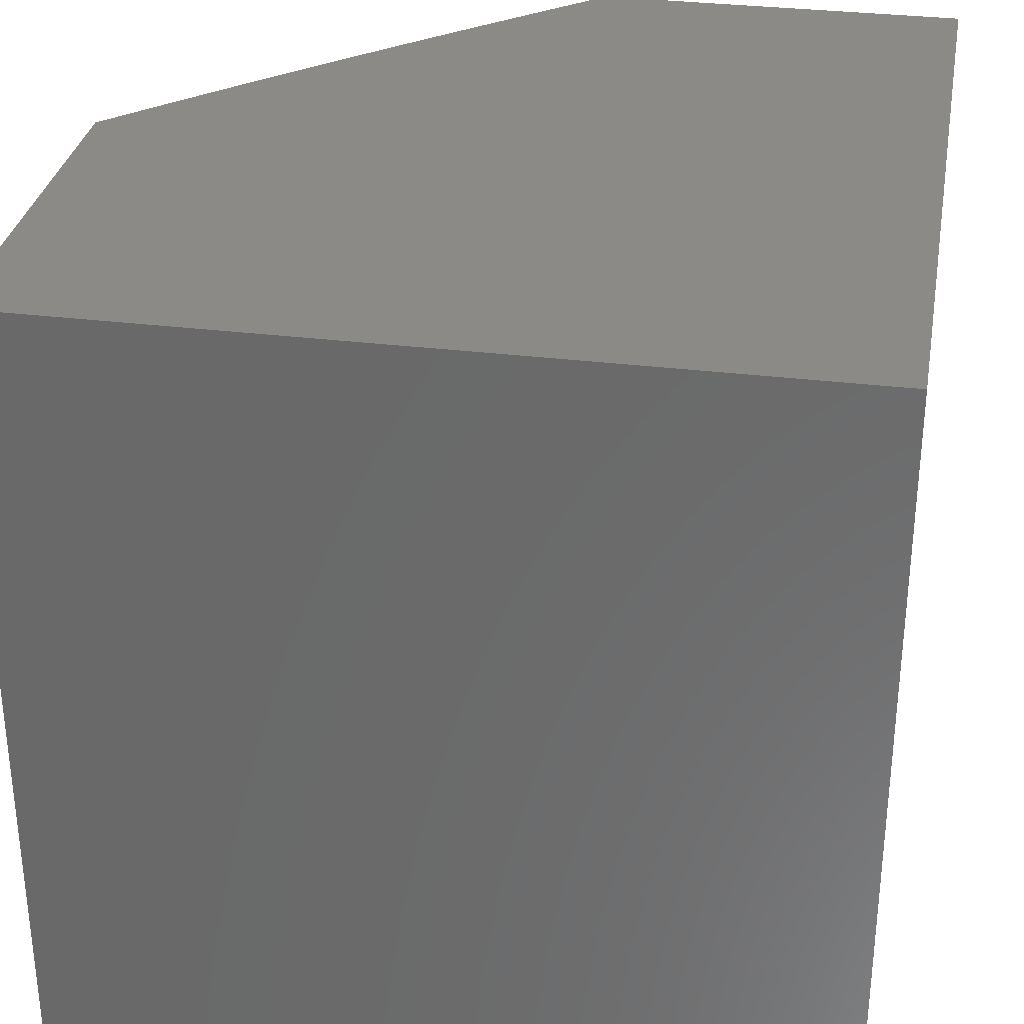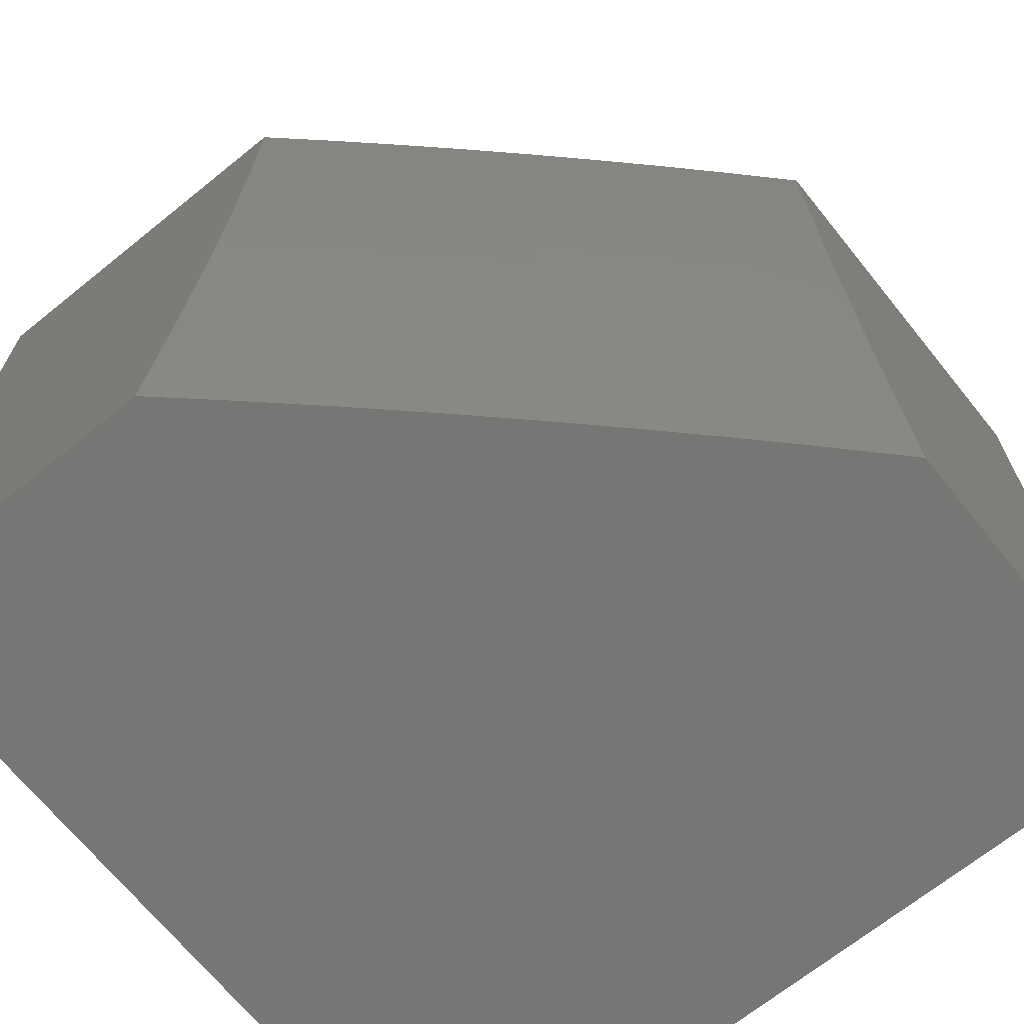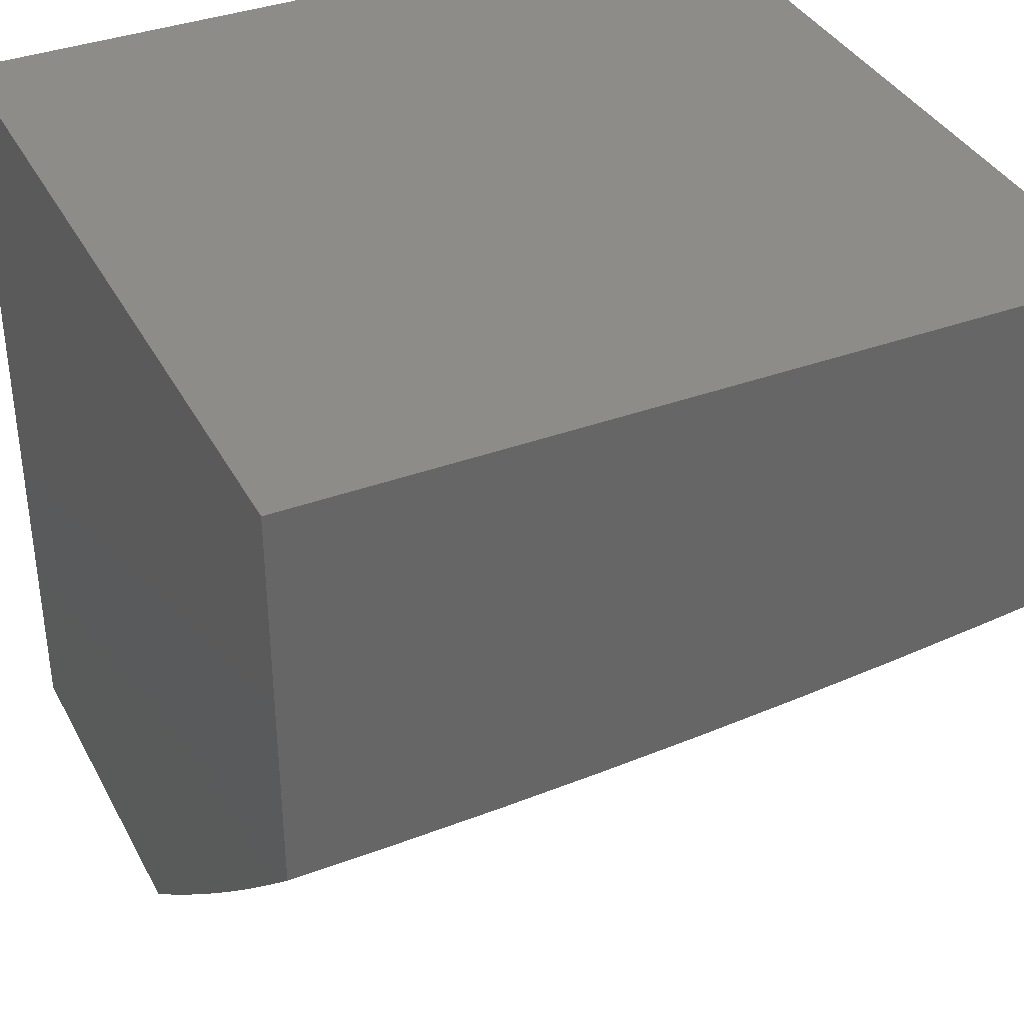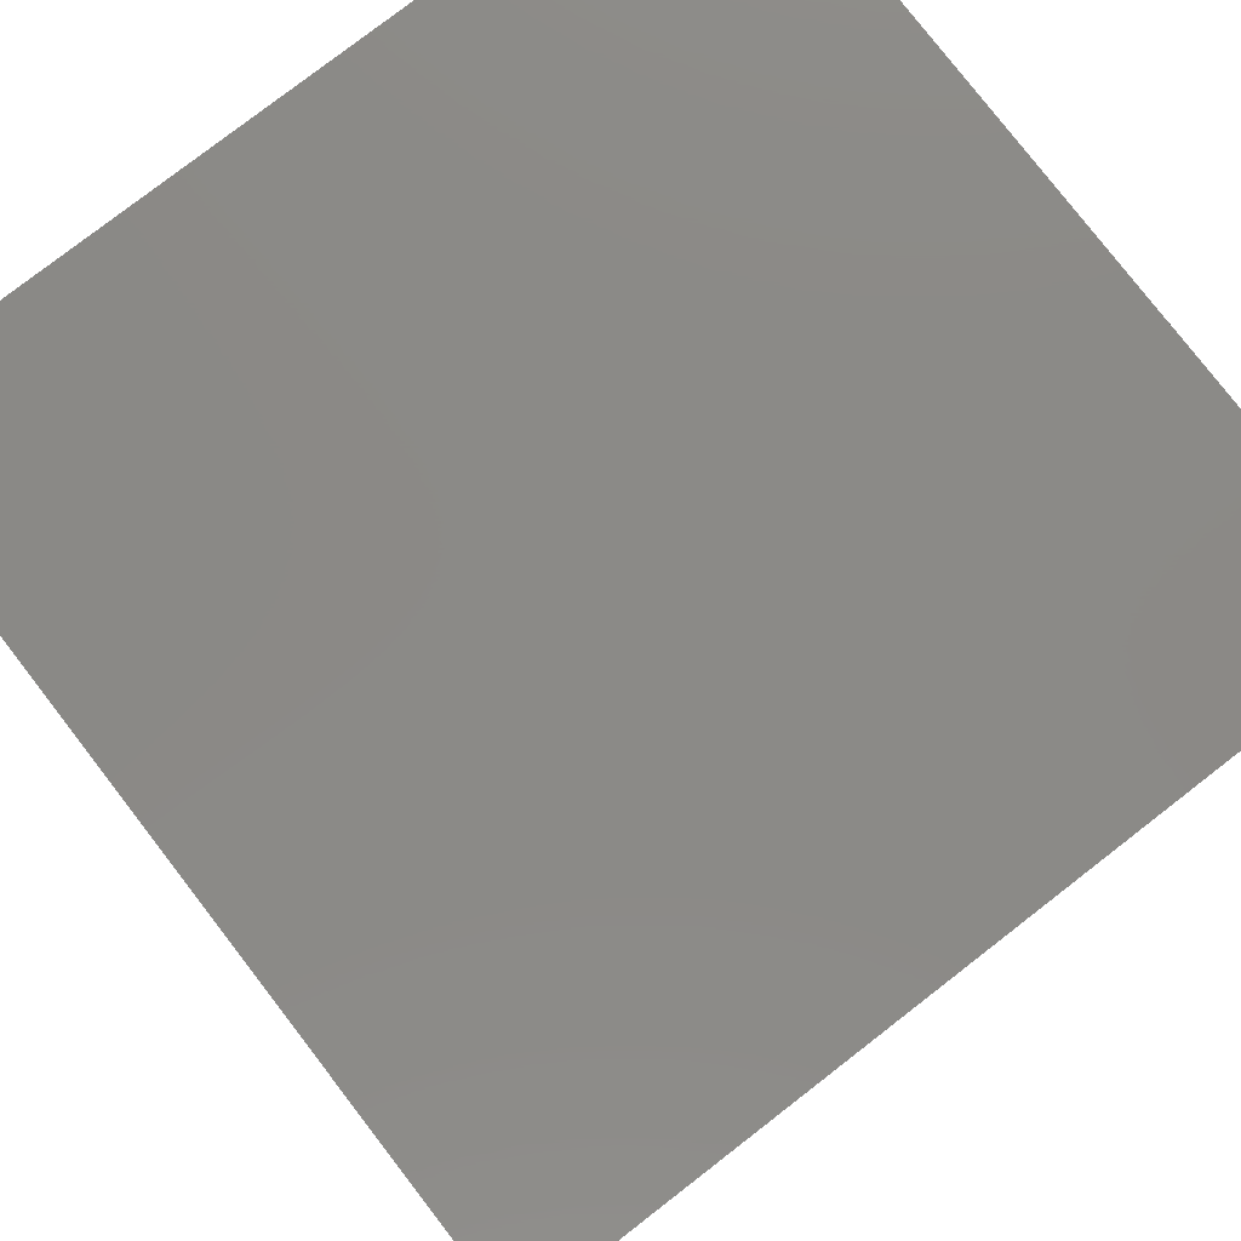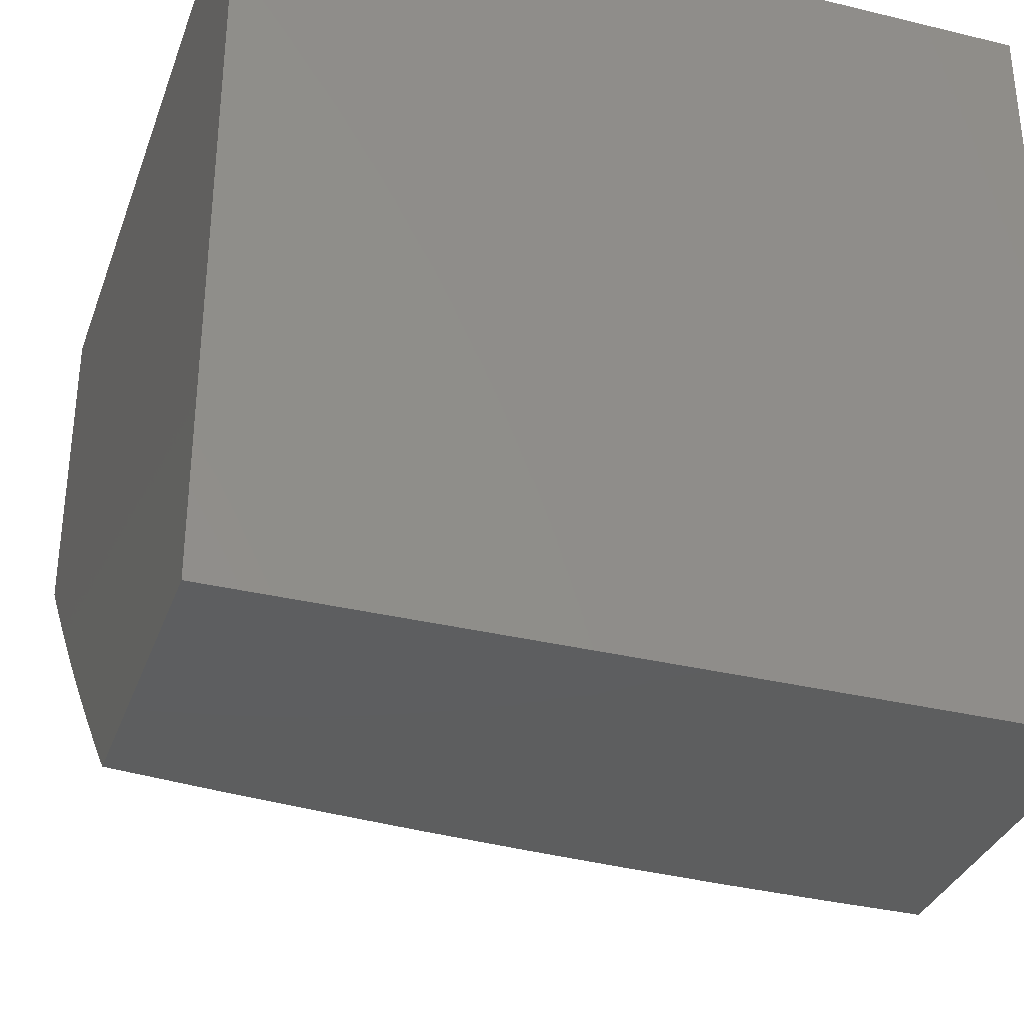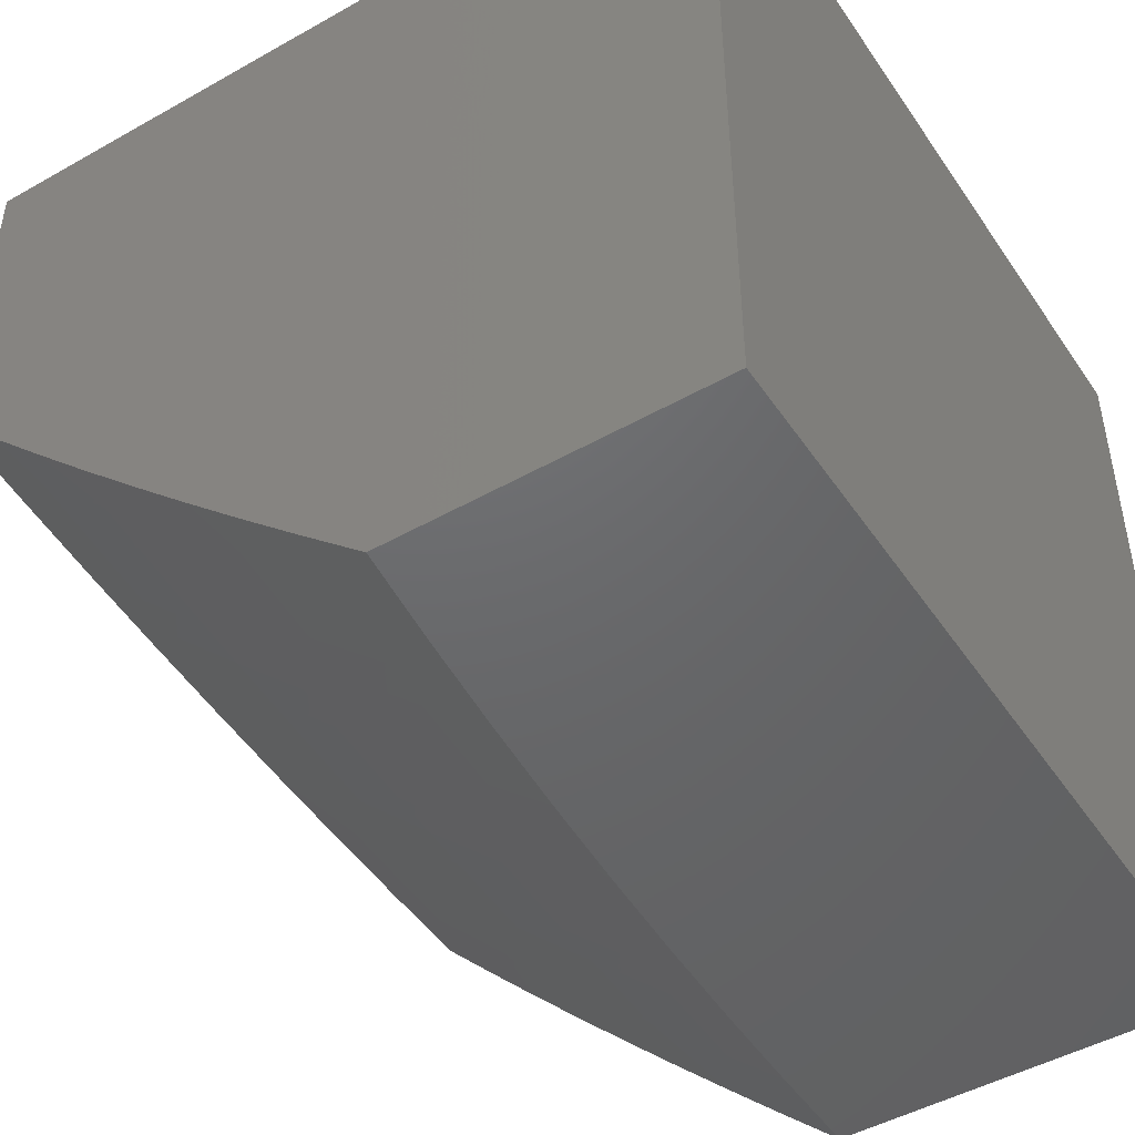
<metadata>
{"format":"stl","ext":"stl","renderer":"f3d","projection":"perspective","resolution":1024,"background":"white","views":[{"elev":31.8,"azim":-170.1,"up":"+Z"},{"elev":-68.7,"azim":38.9,"up":"+Z"},{"elev":37.2,"azim":64.7,"up":"+Y"},{"elev":79.3,"azim":-37.7,"up":"+Y"},{"elev":-33.7,"azim":-108.3,"up":"+Y"},{"elev":-47.5,"azim":-147.5,"up":"+Y"}]}
</metadata>
<code>
# stl→obj: 103 verts, 202 faces
v 7.412 -8 -0.8755
v 7.398 -8 -1
v 7.504 -7.912 -0.9367
v 7.475 -7.931 -1
v 7.552 -7.861 -1
v 7.605 -7.819 -0.9367
v 7.629 -7.79 -1
v 7.706 -7.724 -0.9367
v 7.704 -7.719 -1
v 7.779 -7.646 -1
v 7.805 -7.629 -0.9367
v 7.854 -7.573 -1
v 7.905 -7.53 -0.9367
v 7.927 -7.5 -1
v 8 -7.44 -0.8755
v 8 -7.426 -1
v 8 -7.452 -0.7508
v 7.912 -7.536 -0.8103
v 7.908 -7.533 -0.8734
v 8 -7.462 -0.6259
v 7.917 -7.541 -0.6843
v 7.915 -7.539 -0.7472
v 7.811 -7.635 -0.8103
v 7.808 -7.632 -0.8734
v 7.709 -7.728 -0.8734
v 8 -7.471 -0.5009
v 7.922 -7.546 -0.5588
v 7.92 -7.544 -0.6215
v 7.817 -7.641 -0.6843
v 7.814 -7.638 -0.7472
v 7.715 -7.734 -0.7472
v 7.712 -7.731 -0.8103
v 7.612 -7.825 -0.8103
v 7.609 -7.822 -0.8734
v 7.51 -7.918 -0.8103
v 7.507 -7.915 -0.8734
v 8 -7.477 -0.3758
v 7.926 -7.55 -0.4338
v 7.924 -7.548 -0.4962
v 7.822 -7.645 -0.5588
v 7.82 -7.643 -0.6215
v 7.72 -7.739 -0.6215
v 7.718 -7.736 -0.6843
v 7.617 -7.831 -0.6843
v 7.615 -7.828 -0.7472
v 7.516 -7.924 -0.6843
v 7.513 -7.921 -0.7472
v 7.425 -8 -0.7509
v 8 -7.482 -0.2506
v 7.929 -7.552 -0.3092
v 7.927 -7.551 -0.3714
v 7.826 -7.649 -0.4338
v 7.824 -7.647 -0.4962
v 7.724 -7.743 -0.4962
v 7.723 -7.741 -0.5588
v 7.622 -7.836 -0.5588
v 7.62 -7.834 -0.6215
v 7.521 -7.929 -0.5588
v 7.518 -7.927 -0.6215
v 7.436 -8 -0.626
v 7.93 -7.553 -0.2471
v 8 -7.485 -0.1253
v 7.931 -7.555 -0.1233
v 8 -7.486 0
v 7.935 -7.552 -1.179e-35
v 7.869 -7.618 -1.347e-35
v 7.831 -7.654 -0.1233
v 7.829 -7.653 -0.2471
v 7.73 -7.749 -0.2471
v 7.729 -7.748 -0.3092
v 7.628 -7.842 -0.3092
v 7.627 -7.841 -0.3714
v 7.527 -7.935 -0.3092
v 7.526 -7.934 -0.3714
v 7.452 -8 -0.3759
v 7.524 -7.932 -0.4338
v 7.445 -8 -0.501
v 7.523 -7.931 -0.4962
v 7.802 -7.683 -8.419e-36
v 7.731 -7.75 -0.1233
v 7.629 -7.843 -0.2471
v 7.528 -7.936 -0.2471
v 7.457 -8 -0.2507
v 7.735 -7.747 -9.502e-43
v 7.667 -7.811 8.419e-36
v 7.631 -7.845 -0.1233
v 7.599 -7.875 1.347e-35
v 7.53 -7.937 -0.1233
v 7.53 -7.938 1.179e-35
v 7.461 -8 0
v 7.46 -8 -0.1254
v 7.624 -7.838 -0.4962
v 7.626 -7.839 -0.4338
v 7.726 -7.745 -0.4338
v 7.728 -7.746 -0.3714
v 7.828 -7.652 -0.3092
v 7.827 -7.65 -0.3714
v 8 -7 0
v 8 -7 -1
v 7 -7 -1
v 7 -8 -1
v 7 -8 0
v 7 -7 0
f 1 2 3
f 3 2 4
f 3 4 5
f 3 5 6
f 6 5 7
f 6 7 8
f 8 7 9
f 8 9 10
f 8 10 11
f 11 10 12
f 11 12 13
f 13 12 14
f 13 14 15
f 15 14 16
f 17 18 15
f 15 18 19
f 15 19 13
f 13 19 11
f 20 21 17
f 17 21 22
f 17 22 18
f 18 22 23
f 18 23 24
f 24 23 25
f 24 25 8
f 8 25 6
f 26 27 20
f 20 27 28
f 20 28 21
f 21 28 29
f 21 29 30
f 30 29 31
f 30 31 32
f 32 31 33
f 32 33 34
f 34 33 35
f 34 35 36
f 36 35 1
f 36 1 3
f 37 38 26
f 26 38 39
f 26 39 27
f 27 39 40
f 27 40 41
f 41 40 42
f 41 42 43
f 43 42 44
f 43 44 45
f 45 44 46
f 45 46 47
f 47 46 48
f 47 48 35
f 35 48 1
f 49 50 37
f 37 50 51
f 37 51 38
f 38 51 52
f 38 52 53
f 53 52 54
f 53 54 55
f 55 54 56
f 55 56 57
f 57 56 58
f 57 58 59
f 59 58 60
f 59 60 46
f 46 60 48
f 50 49 61
f 61 49 62
f 61 62 63
f 63 62 64
f 63 64 65
f 65 66 63
f 63 66 67
f 63 67 68
f 68 67 69
f 68 69 70
f 70 69 71
f 70 71 72
f 72 71 73
f 72 73 74
f 74 73 75
f 74 75 76
f 76 75 77
f 76 77 78
f 78 77 58
f 78 58 56
f 66 79 67
f 67 79 80
f 67 80 69
f 69 80 81
f 69 81 71
f 71 81 82
f 71 82 73
f 73 82 83
f 73 83 75
f 79 84 80
f 80 84 85
f 80 85 86
f 86 85 87
f 86 87 88
f 88 87 89
f 88 89 90
f 90 91 88
f 88 91 82
f 88 82 81
f 91 83 82
f 77 60 58
f 34 36 6
f 6 36 3
f 45 47 33
f 33 47 35
f 57 59 44
f 44 59 46
f 76 78 92
f 92 78 56
f 92 56 54
f 74 76 93
f 93 76 92
f 93 92 94
f 94 92 54
f 94 54 52
f 86 88 81
f 32 34 25
f 25 34 6
f 43 45 31
f 31 45 33
f 55 57 42
f 42 57 44
f 74 93 72
f 72 93 95
f 72 95 70
f 70 95 96
f 70 96 68
f 68 96 61
f 68 61 63
f 95 93 94
f 80 86 81
f 30 32 23
f 23 32 25
f 41 43 29
f 29 43 31
f 53 55 40
f 40 55 42
f 95 94 97
f 97 94 52
f 97 52 51
f 8 11 24
f 24 11 19
f 24 19 18
f 21 30 22
f 22 30 23
f 27 41 28
f 28 41 29
f 38 53 39
f 39 53 40
f 95 97 96
f 96 97 50
f 96 50 61
f 50 97 51
f 64 62 98
f 98 62 49
f 98 49 37
f 37 26 98
f 98 26 20
f 98 20 99
f 99 20 17
f 99 17 15
f 15 16 99
f 16 14 99
f 99 14 12
f 99 12 100
f 100 12 10
f 100 10 9
f 9 7 100
f 100 7 5
f 100 5 101
f 101 5 4
f 101 4 2
f 90 89 102
f 102 89 87
f 102 87 103
f 103 87 85
f 103 85 84
f 84 79 103
f 103 79 66
f 103 66 98
f 98 66 65
f 98 65 64
f 2 1 101
f 101 1 48
f 101 48 60
f 101 60 102
f 102 60 77
f 102 77 75
f 75 83 102
f 102 83 91
f 102 91 90
f 103 100 102
f 102 100 101
f 98 99 103
f 103 99 100

</code>
